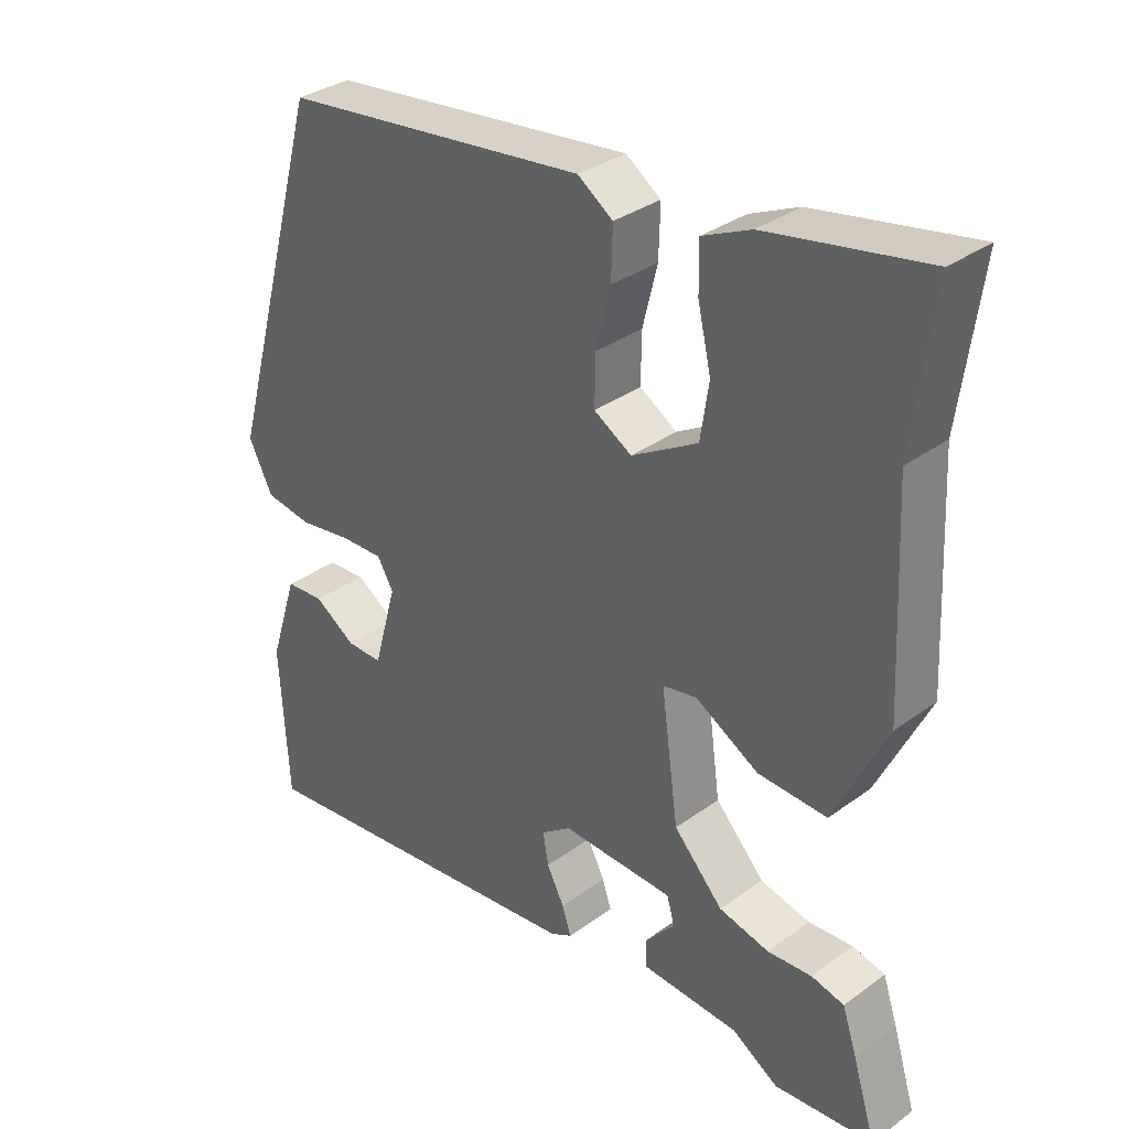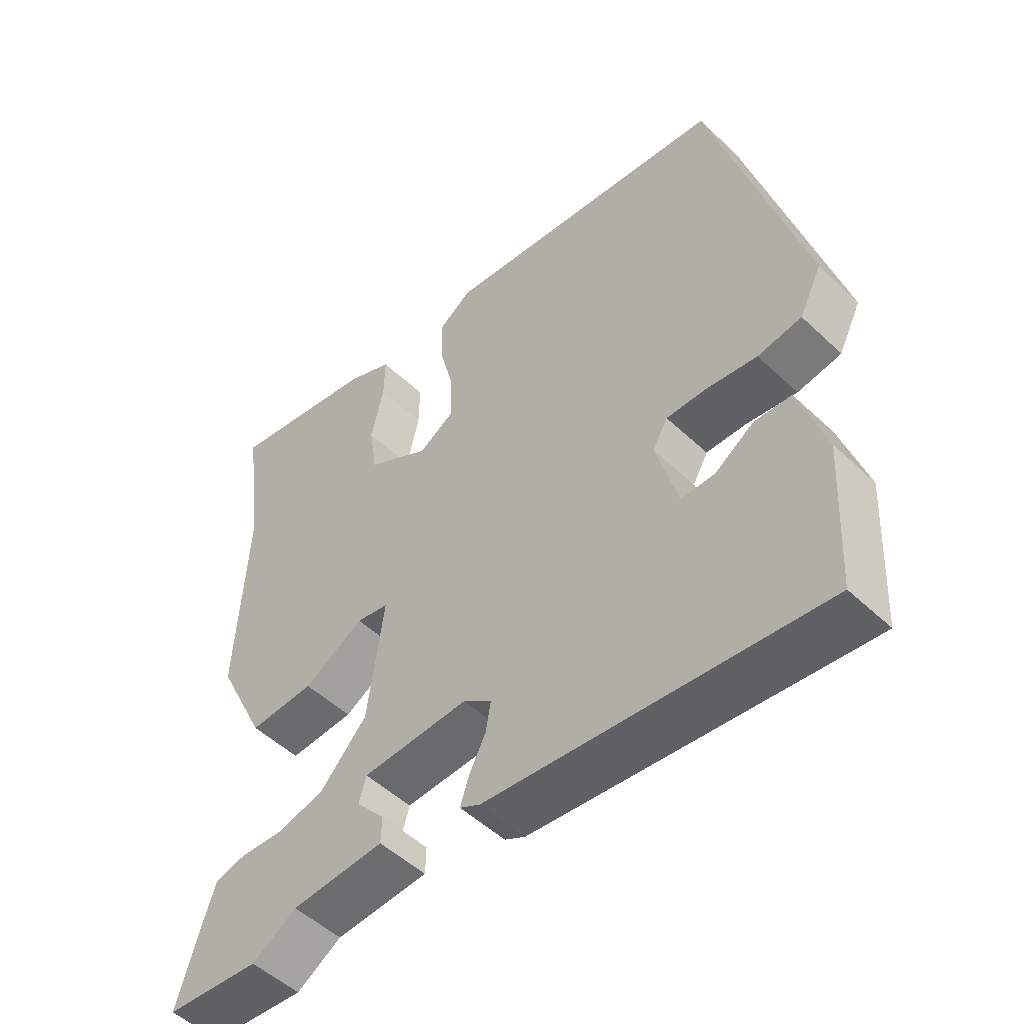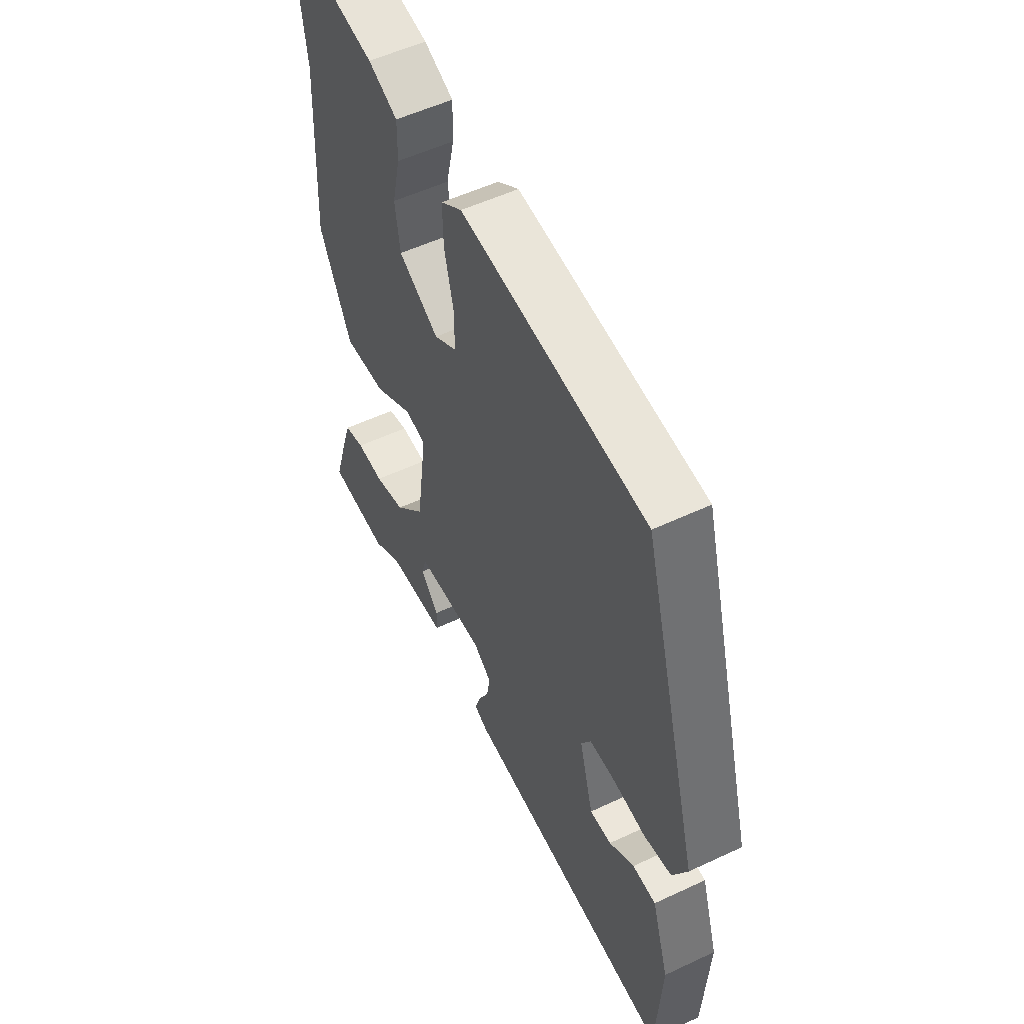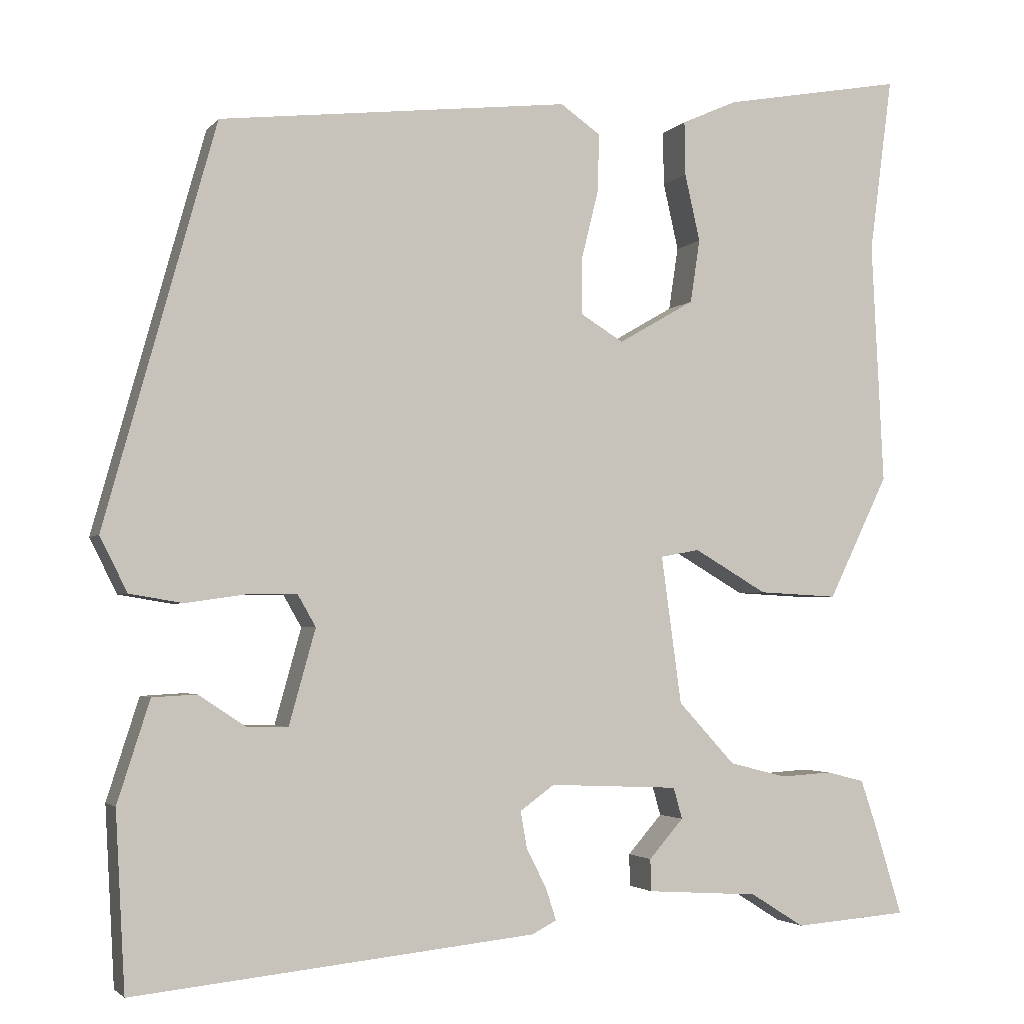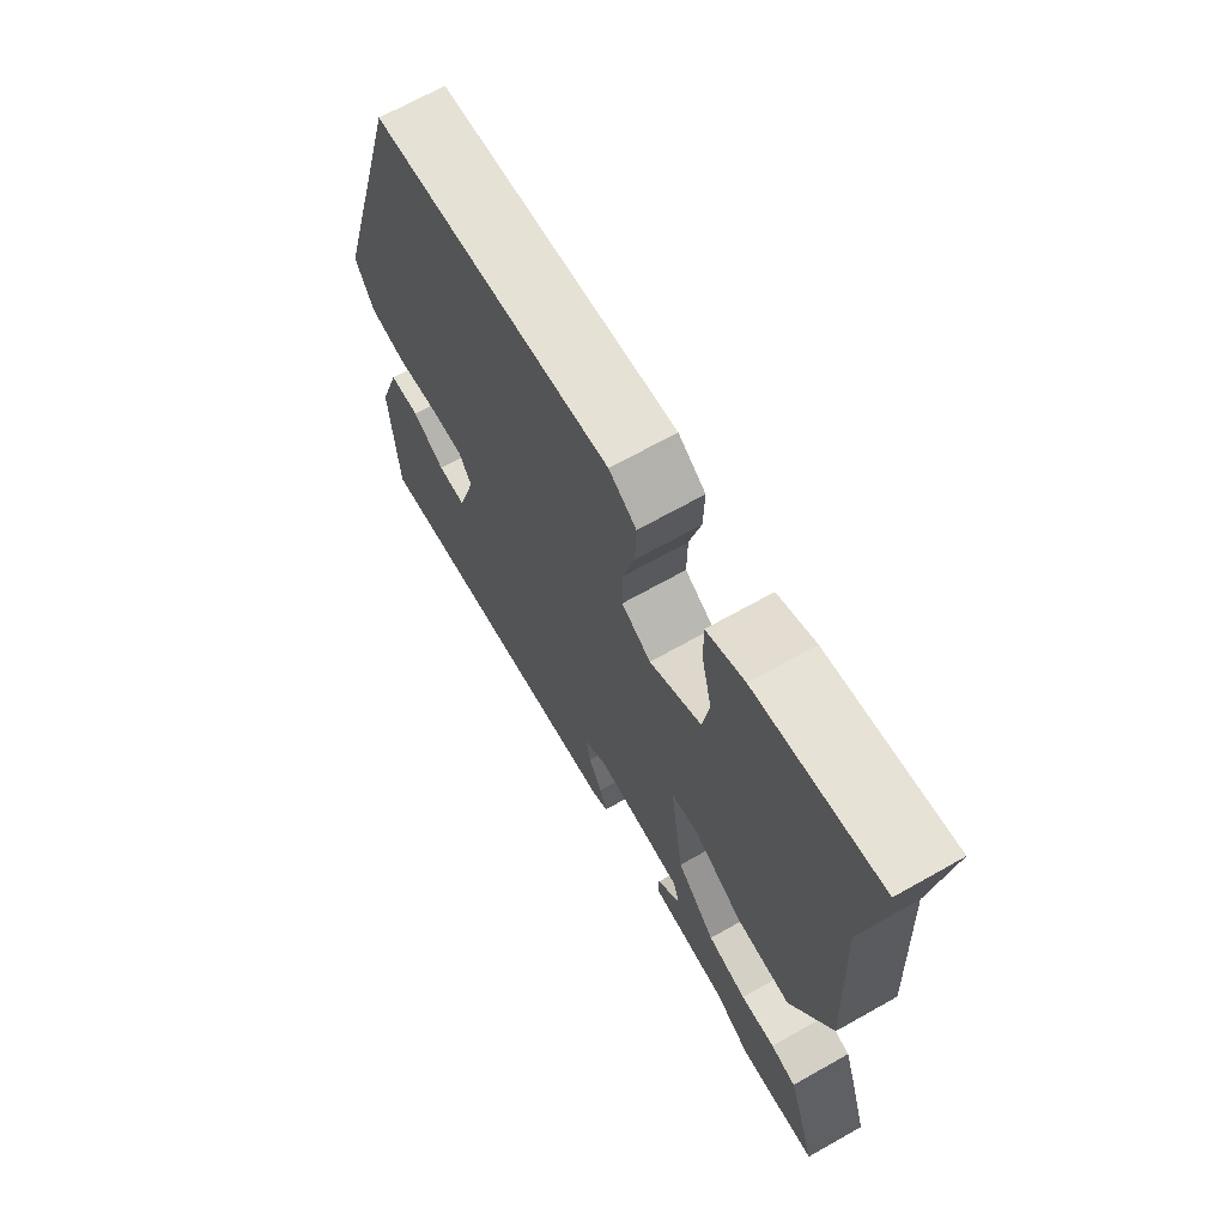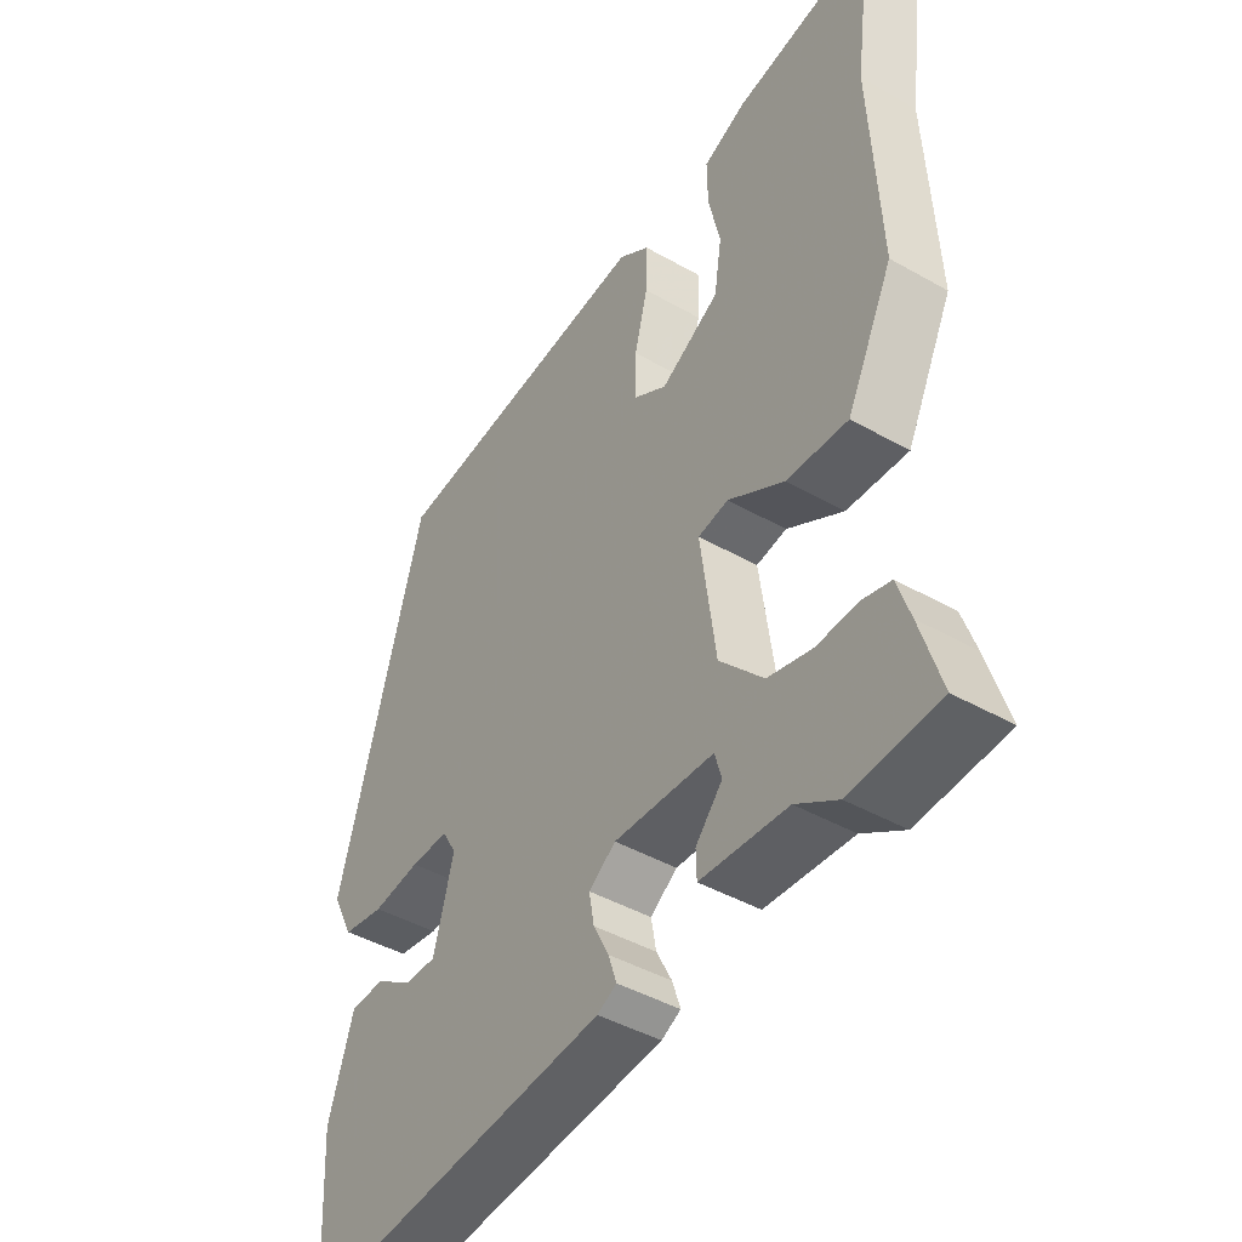
<metadata>
{"format":"obj","ext":"obj","renderer":"f3d","projection":"perspective","resolution":1024,"background":"white","views":[{"elev":33.2,"azim":45.1,"up":"+Z"},{"elev":-51.1,"azim":-135.7,"up":"+Z"},{"elev":53.9,"azim":-116.6,"up":"+Z"},{"elev":-2.9,"azim":-19.4,"up":"+Z"},{"elev":68.7,"azim":60.6,"up":"+Z"},{"elev":-43.8,"azim":56.2,"up":"+Z"}]}
</metadata>
<code>
v 0.511 0.07 0.586
v 0.482 0.07 0.367
v 0.497 0.07 0.064
v 0.422 0.07 -0.09
v 0.323 0.07 -0.085
v 0.232 0.07 -0.032
v 0.183 0.07 -0.041
v 0.208 0.07 -0.225
v 0.279 0.07 -0.302
v 0.351 0.07 -0.32
v 0.415 0.07 -0.316
v 0.462 0.07 -0.328
v 0.483 0.07 -0.391
v 0.516 0.07 -0.499
v 0.374 0.07 -0.51
v 0.307 0.07 -0.468
v 0.167 0.07 -0.459
v 0.166 0.07 -0.419
v 0.209 0.07 -0.37
v 0.198 0.07 -0.331
v 0.037 0.07 -0.324
v -0.006 0.07 -0.355
v 0.002 0.07 -0.401
v 0.027 0.07 -0.45
v 0.04 0.07 -0.49
v 0.009 0.07 -0.506
v -0.492 0.07 -0.558
v -0.504 0.07 -0.338
v -0.464 0.07 -0.212
v -0.409 0.07 -0.209
v -0.35 0.07 -0.248
v -0.299 0.07 -0.249
v -0.266 0.07 -0.13
v -0.289 0.07 -0.09
v -0.35 0.07 -0.091
v -0.426 0.07 -0.102
v -0.492 0.07 -0.091
v -0.526 0.07 -0.023
v -0.388 0.07 0.475
v 0.049 0.07 0.525
v 0.099 0.07 0.49
v 0.097 0.07 0.418
v 0.076 0.07 0.333
v 0.075 0.07 0.262
v 0.129 0.07 0.229
v 0.224 0.07 0.284
v 0.236 0.07 0.363
v 0.217 0.07 0.447
v 0.216 0.07 0.514
v 0.285 0.07 0.545
v 0.511 0 0.586
v 0.482 0 0.367
v 0.497 0 0.064
v 0.422 0 -0.09
v 0.323 0 -0.085
v 0.232 0 -0.032
v 0.183 0 -0.041
v 0.208 0 -0.225
v 0.279 0 -0.302
v 0.351 0 -0.32
v 0.415 0 -0.316
v 0.462 0 -0.328
v 0.483 0 -0.391
v 0.516 0 -0.499
v 0.374 0 -0.51
v 0.307 0 -0.468
v 0.167 0 -0.459
v 0.166 0 -0.419
v 0.209 0 -0.37
v 0.198 0 -0.331
v 0.037 0 -0.324
v -0.006 0 -0.355
v 0.002 0 -0.401
v 0.027 0 -0.45
v 0.04 0 -0.49
v 0.009 0 -0.506
v -0.492 0 -0.558
v -0.504 0 -0.338
v -0.464 0 -0.212
v -0.409 0 -0.209
v -0.35 0 -0.248
v -0.299 0 -0.249
v -0.266 0 -0.13
v -0.289 0 -0.09
v -0.35 0 -0.091
v -0.426 0 -0.102
v -0.492 0 -0.091
v -0.526 0 -0.023
v -0.388 0 0.475
v 0.049 0 0.525
v 0.099 0 0.49
v 0.097 0 0.418
v 0.076 0 0.333
v 0.075 0 0.262
v 0.129 0 0.229
v 0.224 0 0.284
v 0.236 0 0.363
v 0.217 0 0.447
v 0.216 0 0.514
v 0.285 0 0.545
f 50 1 2
f 49 50 2
f 48 49 2
f 47 48 2
f 4 5 6
f 3 4 6
f 2 3 6
f 47 2 6
f 46 47 6
f 45 46 6 7
f 44 45 7 8
f 41 42 43
f 40 41 43
f 39 40 43
f 38 39 43
f 37 38 43
f 36 37 43
f 35 36 43
f 34 35 43 44
f 33 34 44 8
f 29 30 31
f 28 29 31
f 27 28 31
f 26 27 31
f 26 31 32
f 25 26 32
f 24 25 32
f 23 24 32
f 22 23 32 33
f 16 17 18 19
f 16 19 20
f 15 16 20
f 14 15 20
f 13 14 20
f 12 13 20
f 11 12 20
f 10 11 20
f 9 10 20 21
f 33 8 9 21
f 21 22 33
f 52 51 100
f 52 100 99
f 52 99 98
f 52 98 97
f 56 55 54
f 56 54 53
f 56 53 52
f 56 52 97
f 56 97 96
f 57 56 96 95
f 58 57 95 94
f 93 92 91
f 93 91 90
f 93 90 89
f 93 89 88
f 93 88 87
f 93 87 86
f 93 86 85
f 94 93 85 84
f 58 94 84 83
f 81 80 79
f 81 79 78
f 81 78 77
f 81 77 76
f 82 81 76
f 82 76 75
f 82 75 74
f 82 74 73
f 83 82 73 72
f 69 68 67 66
f 70 69 66
f 70 66 65
f 70 65 64
f 70 64 63
f 70 63 62
f 70 62 61
f 70 61 60
f 71 70 60 59
f 71 59 58 83
f 83 72 71
f 1 51 52 2
f 2 52 53 3
f 3 53 54 4
f 4 54 55 5
f 5 55 56 6
f 6 56 57 7
f 7 57 58 8
f 8 58 59 9
f 9 59 60 10
f 10 60 61 11
f 11 61 62 12
f 12 62 63 13
f 13 63 64 14
f 14 64 65 15
f 15 65 66 16
f 16 66 67 17
f 17 67 68 18
f 18 68 69 19
f 19 69 70 20
f 20 70 71 21
f 21 71 72 22
f 22 72 73 23
f 23 73 74 24
f 24 74 75 25
f 25 75 76 26
f 26 76 77 27
f 27 77 78 28
f 28 78 79 29
f 29 79 80 30
f 30 80 81 31
f 31 81 82 32
f 32 82 83 33
f 33 83 84 34
f 34 84 85 35
f 35 85 86 36
f 36 86 87 37
f 37 87 88 38
f 38 88 89 39
f 39 89 90 40
f 40 90 91 41
f 41 91 92 42
f 42 92 93 43
f 43 93 94 44
f 44 94 95 45
f 45 95 96 46
f 46 96 97 47
f 47 97 98 48
f 48 98 99 49
f 49 99 100 50
f 50 100 51 1

</code>
